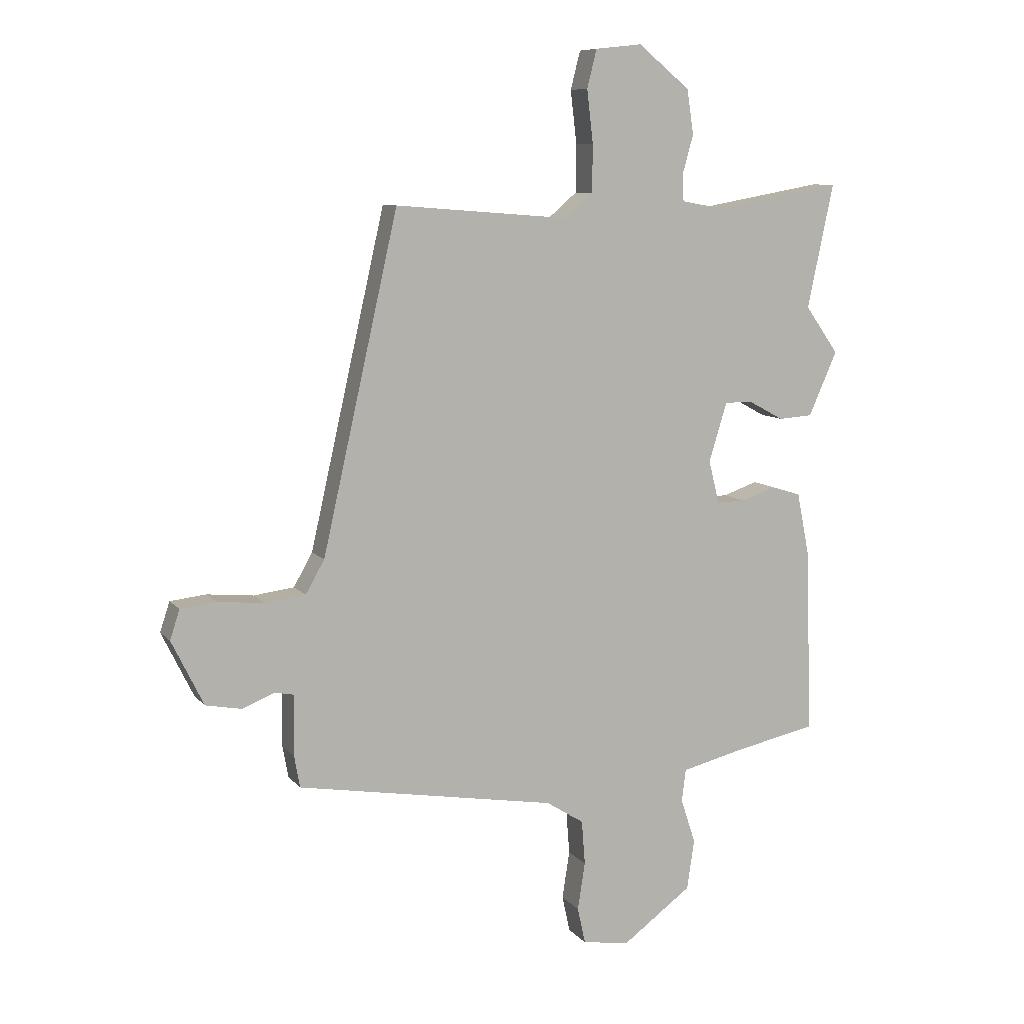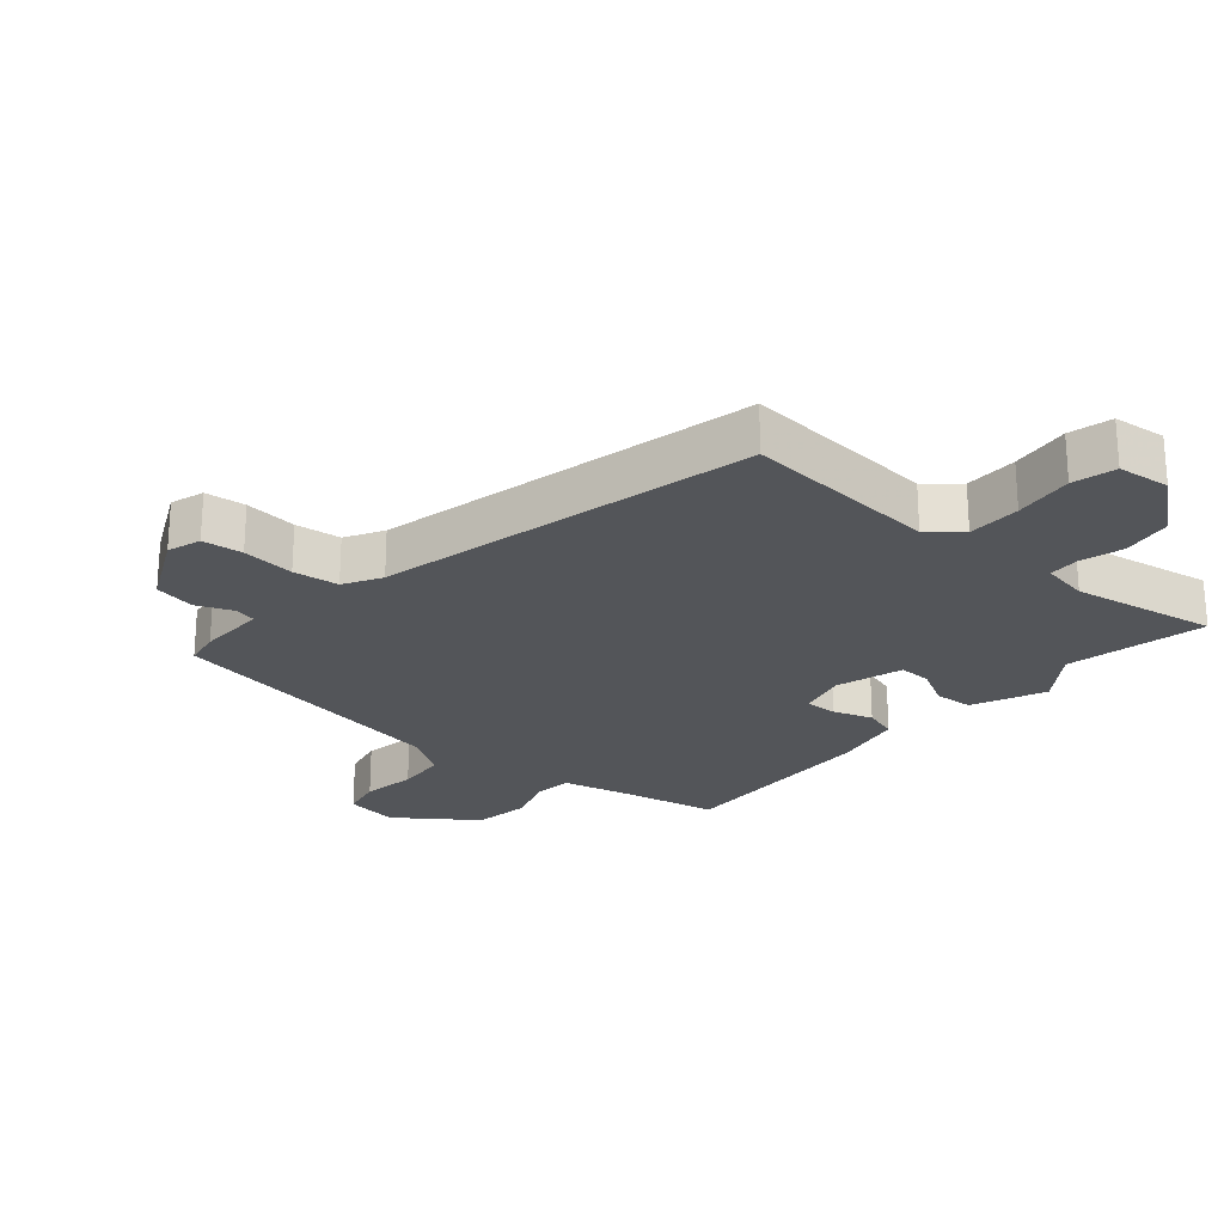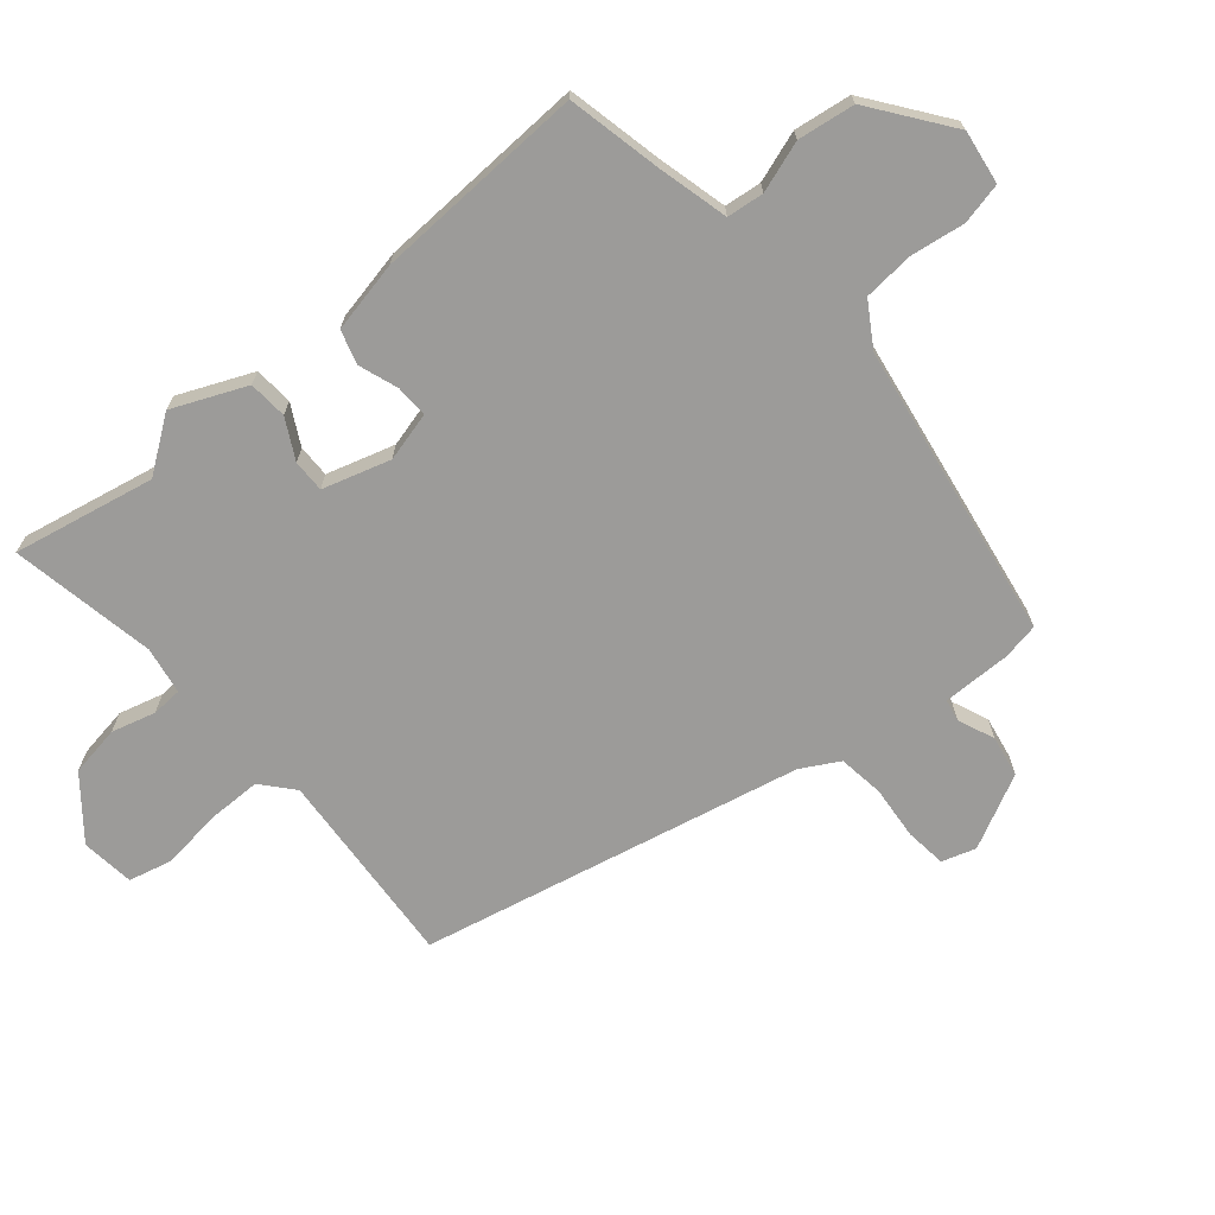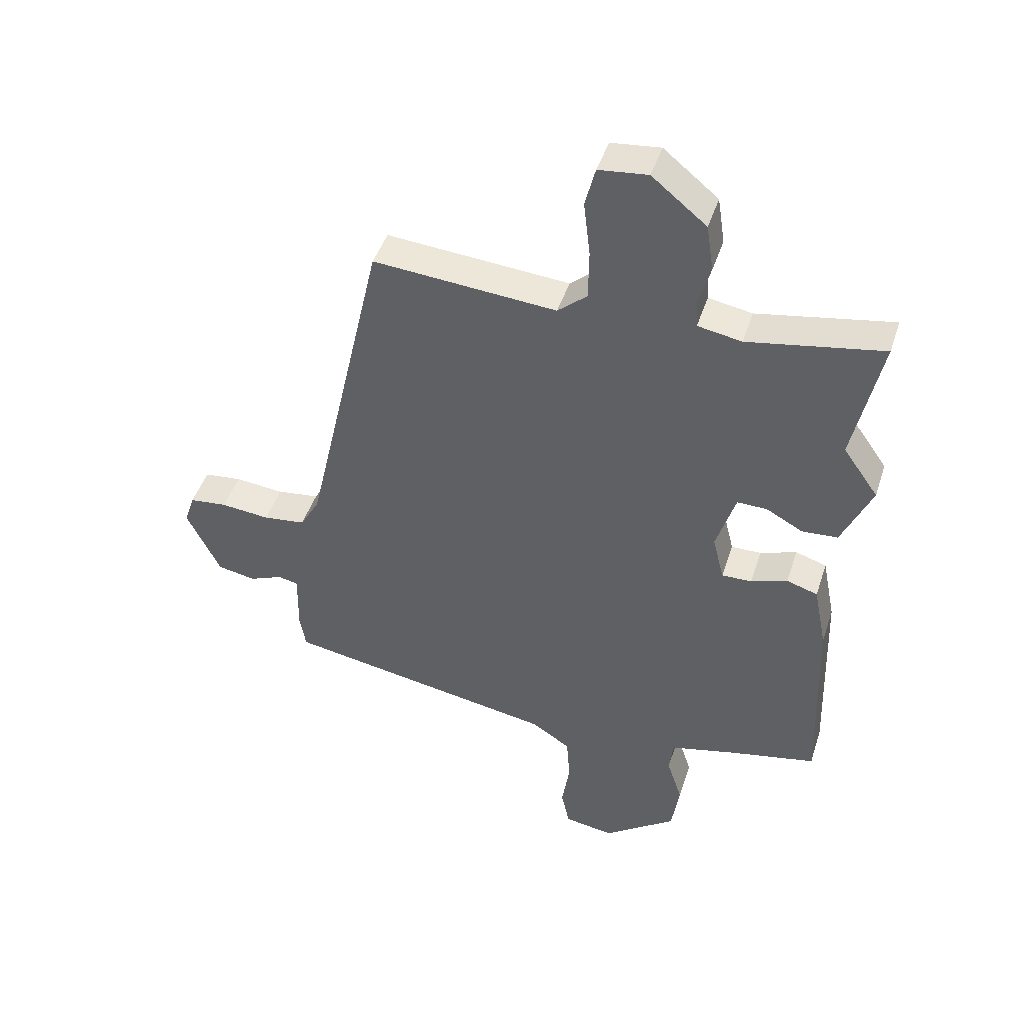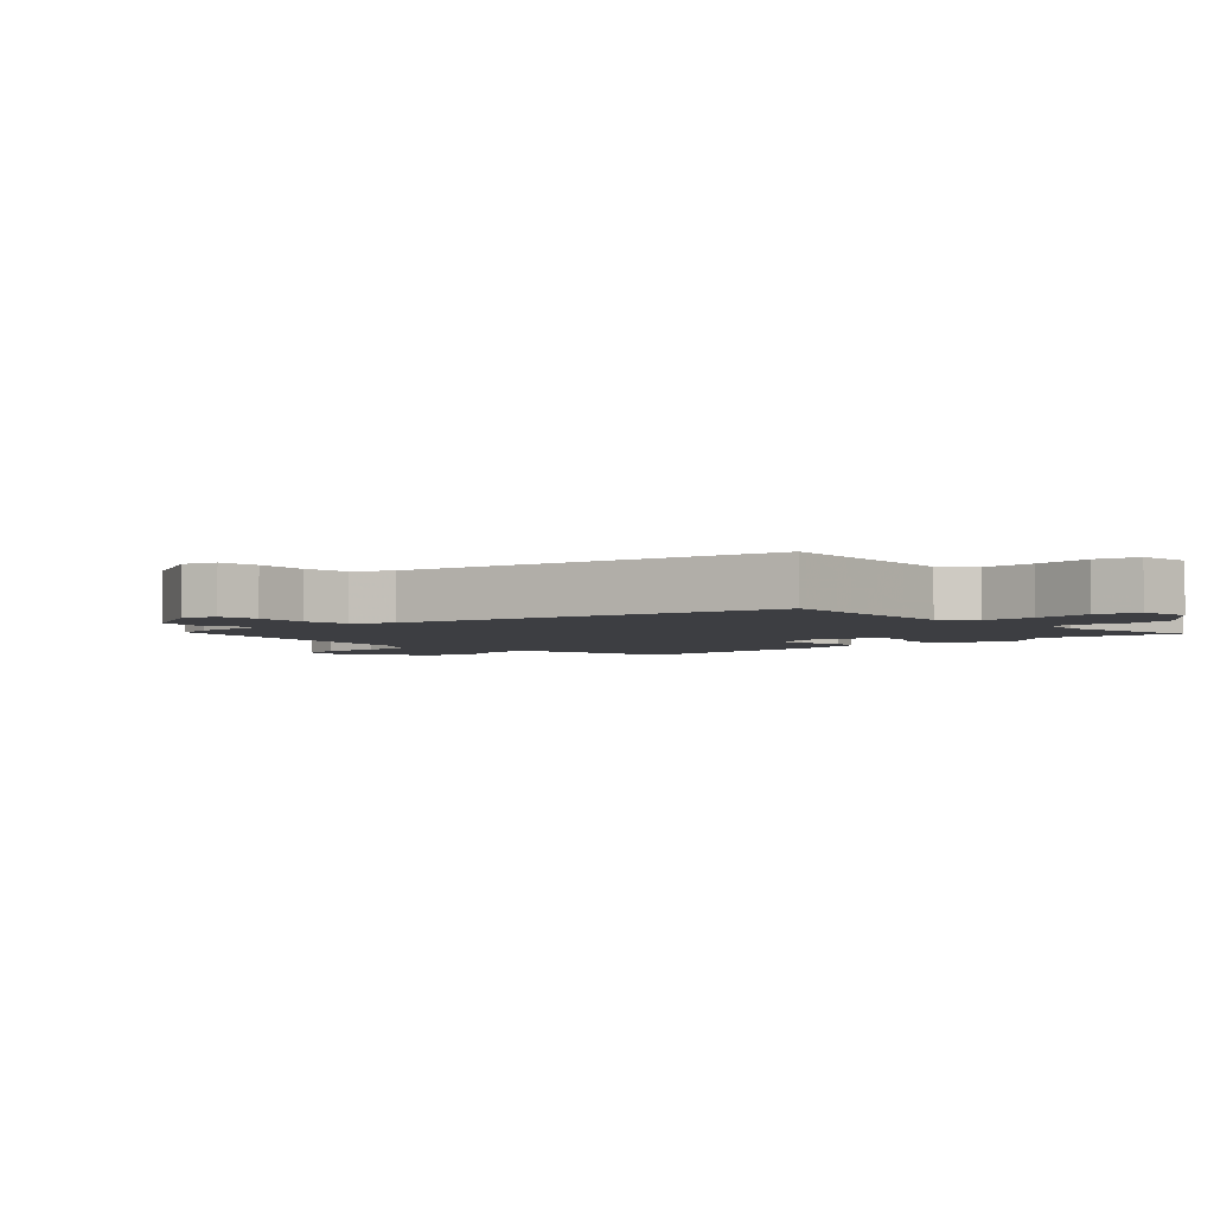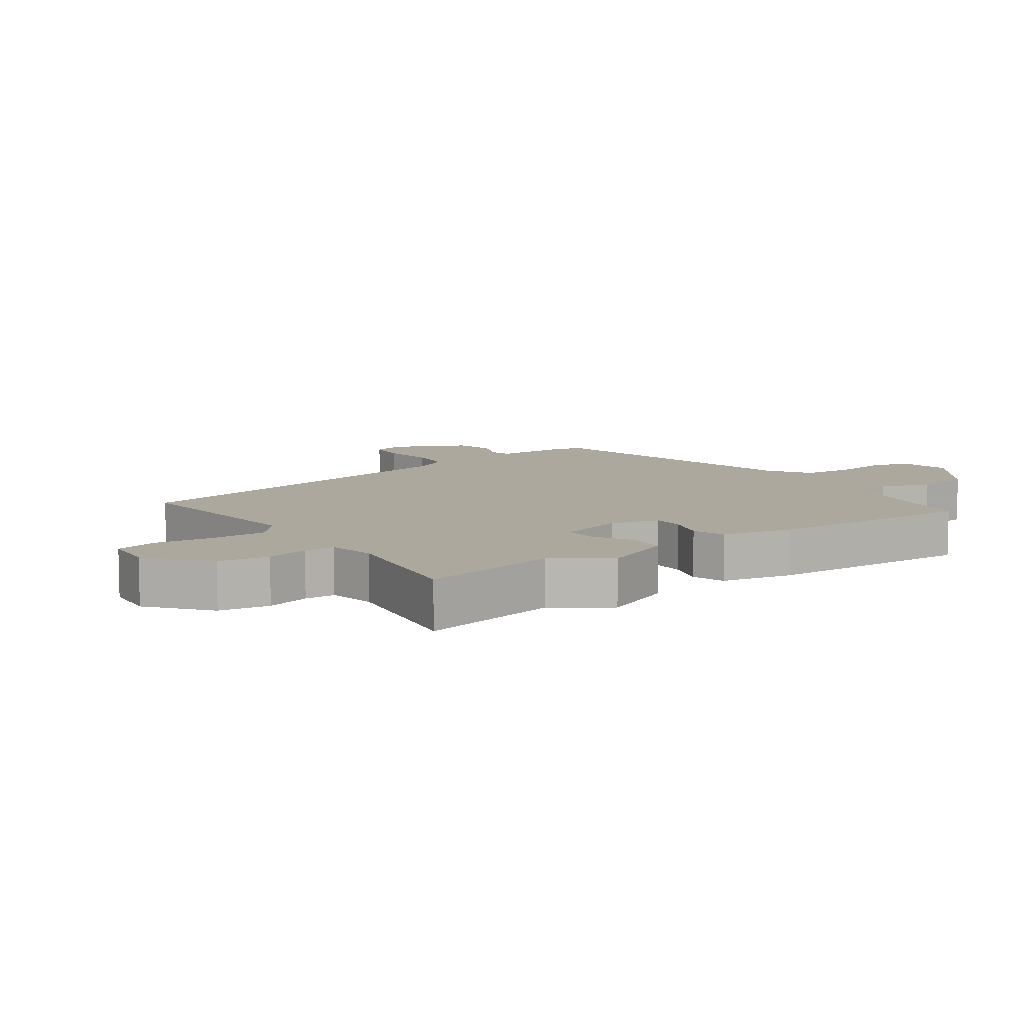
<metadata>
{"format":"obj","ext":"obj","renderer":"f3d","projection":"perspective","resolution":1024,"background":"white","views":[{"elev":9.0,"azim":-22.1,"up":"+Z"},{"elev":-24.2,"azim":-40.8,"up":"+Y"},{"elev":-69.7,"azim":130.6,"up":"+Y"},{"elev":45.4,"azim":17.6,"up":"+Z"},{"elev":-3.6,"azim":-46.6,"up":"+Y"},{"elev":8.7,"azim":54.4,"up":"+Y"}]}
</metadata>
<code>
v 0.511 0.07 0.552
v 0.465 0.07 0.334
v 0.524 0.07 0.251
v 0.474 0.07 0.138
v 0.414 0.07 0.134
v 0.353 0.07 0.167
v 0.303 0.07 0.168
v 0.271 0.07 0.064
v 0.29 0.07 -0.012
v 0.34 0.07 -0.011
v 0.401 0.07 0.01
v 0.453 0.07 -0.006
v 0.475 0.07 -0.116
v 0.486 0.07 -0.444
v 0.342 0.07 -0.474
v 0.231 0.07 -0.501
v 0.224 0.07 -0.558
v 0.25 0.07 -0.637
v 0.237 0.07 -0.725
v 0.115 0.07 -0.814
v 0.032 0.07 -0.801
v 0.018 0.07 -0.737
v 0.031 0.07 -0.653
v 0.025 0.07 -0.575
v -0.041 0.07 -0.533
v -0.498 0.07 -0.455
v -0.508 0.07 -0.399
v -0.506 0.07 -0.293
v -0.54 0.07 -0.286
v -0.596 0.07 -0.309
v -0.66 0.07 -0.297
v -0.716 0.07 -0.183
v -0.699 0.07 -0.131
v -0.636 0.07 -0.124
v -0.554 0.07 -0.132
v -0.483 0.07 -0.123
v -0.45 0.07 -0.065
v -0.317 0.07 0.522
v -0.011 0.07 0.498
v 0.038 0.07 0.54
v 0.039 0.07 0.623
v 0.028 0.07 0.716
v 0.045 0.07 0.783
v 0.127 0.07 0.792
v 0.218 0.07 0.718
v 0.23 0.07 0.64
v 0.211 0.07 0.572
v 0.213 0.07 0.525
v 0.286 0.07 0.512
v 0.511 0 0.552
v 0.465 0 0.334
v 0.524 0 0.251
v 0.474 0 0.138
v 0.414 0 0.134
v 0.353 0 0.167
v 0.303 0 0.168
v 0.271 0 0.064
v 0.29 0 -0.012
v 0.34 0 -0.011
v 0.401 0 0.01
v 0.453 0 -0.006
v 0.475 0 -0.116
v 0.486 0 -0.444
v 0.342 0 -0.474
v 0.231 0 -0.501
v 0.224 0 -0.558
v 0.25 0 -0.637
v 0.237 0 -0.725
v 0.115 0 -0.814
v 0.032 0 -0.801
v 0.018 0 -0.737
v 0.031 0 -0.653
v 0.025 0 -0.575
v -0.041 0 -0.533
v -0.498 0 -0.455
v -0.508 0 -0.399
v -0.506 0 -0.293
v -0.54 0 -0.286
v -0.596 0 -0.309
v -0.66 0 -0.297
v -0.716 0 -0.183
v -0.699 0 -0.131
v -0.636 0 -0.124
v -0.554 0 -0.132
v -0.483 0 -0.123
v -0.45 0 -0.065
v -0.317 0 0.522
v -0.011 0 0.498
v 0.038 0 0.54
v 0.039 0 0.623
v 0.028 0 0.716
v 0.045 0 0.783
v 0.127 0 0.792
v 0.218 0 0.718
v 0.23 0 0.64
v 0.211 0 0.572
v 0.213 0 0.525
v 0.286 0 0.512
f 45 46 47
f 44 45 47
f 43 44 47
f 42 43 47
f 41 42 47
f 40 41 47 48
f 39 40 48 49
f 37 38 39
f 36 37 39 49
f 33 34 35
f 32 33 35
f 31 32 35
f 30 31 35
f 29 30 35
f 28 29 35 36
f 28 36 49
f 27 28 49
f 26 27 49
f 25 26 49
f 21 22 23
f 20 21 23
f 19 20 23
f 18 19 23
f 17 18 23
f 16 17 23 24
f 13 14 15
f 12 13 15
f 11 12 15
f 10 11 15
f 9 10 15 16
f 16 24 25
f 9 16 25
f 8 9 25
f 4 5 6
f 3 4 6
f 2 3 6
f 2 6 7
f 1 2 7
f 49 1 7
f 7 8 25 49
f 96 95 94
f 96 94 93
f 96 93 92
f 96 92 91
f 96 91 90
f 97 96 90 89
f 98 97 89 88
f 88 87 86
f 98 88 86 85
f 84 83 82
f 84 82 81
f 84 81 80
f 84 80 79
f 84 79 78
f 85 84 78 77
f 98 85 77
f 98 77 76
f 98 76 75
f 98 75 74
f 72 71 70
f 72 70 69
f 72 69 68
f 72 68 67
f 72 67 66
f 73 72 66 65
f 64 63 62
f 64 62 61
f 64 61 60
f 64 60 59
f 65 64 59 58
f 74 73 65
f 74 65 58
f 74 58 57
f 55 54 53
f 55 53 52
f 55 52 51
f 56 55 51
f 56 51 50
f 56 50 98
f 98 74 57 56
f 1 50 51 2
f 2 51 52 3
f 3 52 53 4
f 4 53 54 5
f 5 54 55 6
f 6 55 56 7
f 7 56 57 8
f 8 57 58 9
f 9 58 59 10
f 10 59 60 11
f 11 60 61 12
f 12 61 62 13
f 13 62 63 14
f 14 63 64 15
f 15 64 65 16
f 16 65 66 17
f 17 66 67 18
f 18 67 68 19
f 19 68 69 20
f 20 69 70 21
f 21 70 71 22
f 22 71 72 23
f 23 72 73 24
f 24 73 74 25
f 25 74 75 26
f 26 75 76 27
f 27 76 77 28
f 28 77 78 29
f 29 78 79 30
f 30 79 80 31
f 31 80 81 32
f 32 81 82 33
f 33 82 83 34
f 34 83 84 35
f 35 84 85 36
f 36 85 86 37
f 37 86 87 38
f 38 87 88 39
f 39 88 89 40
f 40 89 90 41
f 41 90 91 42
f 42 91 92 43
f 43 92 93 44
f 44 93 94 45
f 45 94 95 46
f 46 95 96 47
f 47 96 97 48
f 48 97 98 49
f 49 98 50 1

</code>
